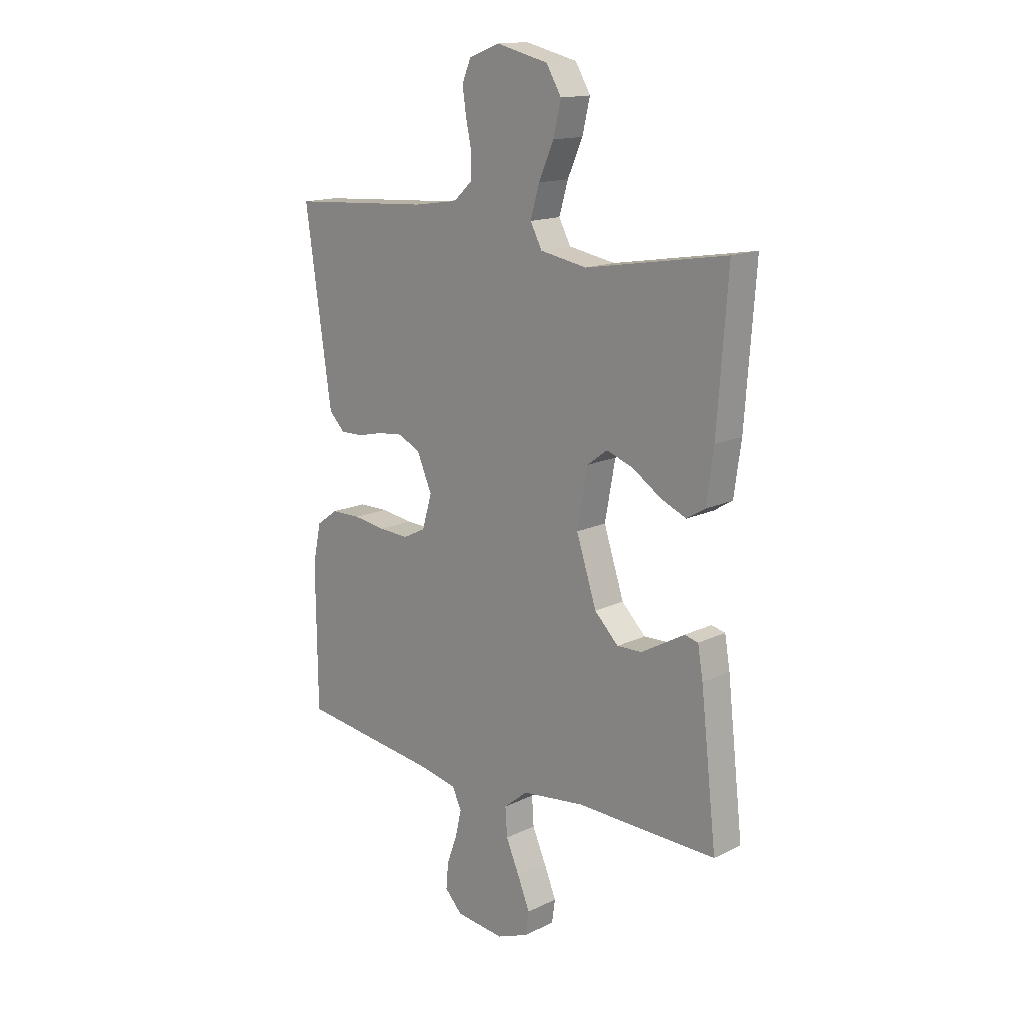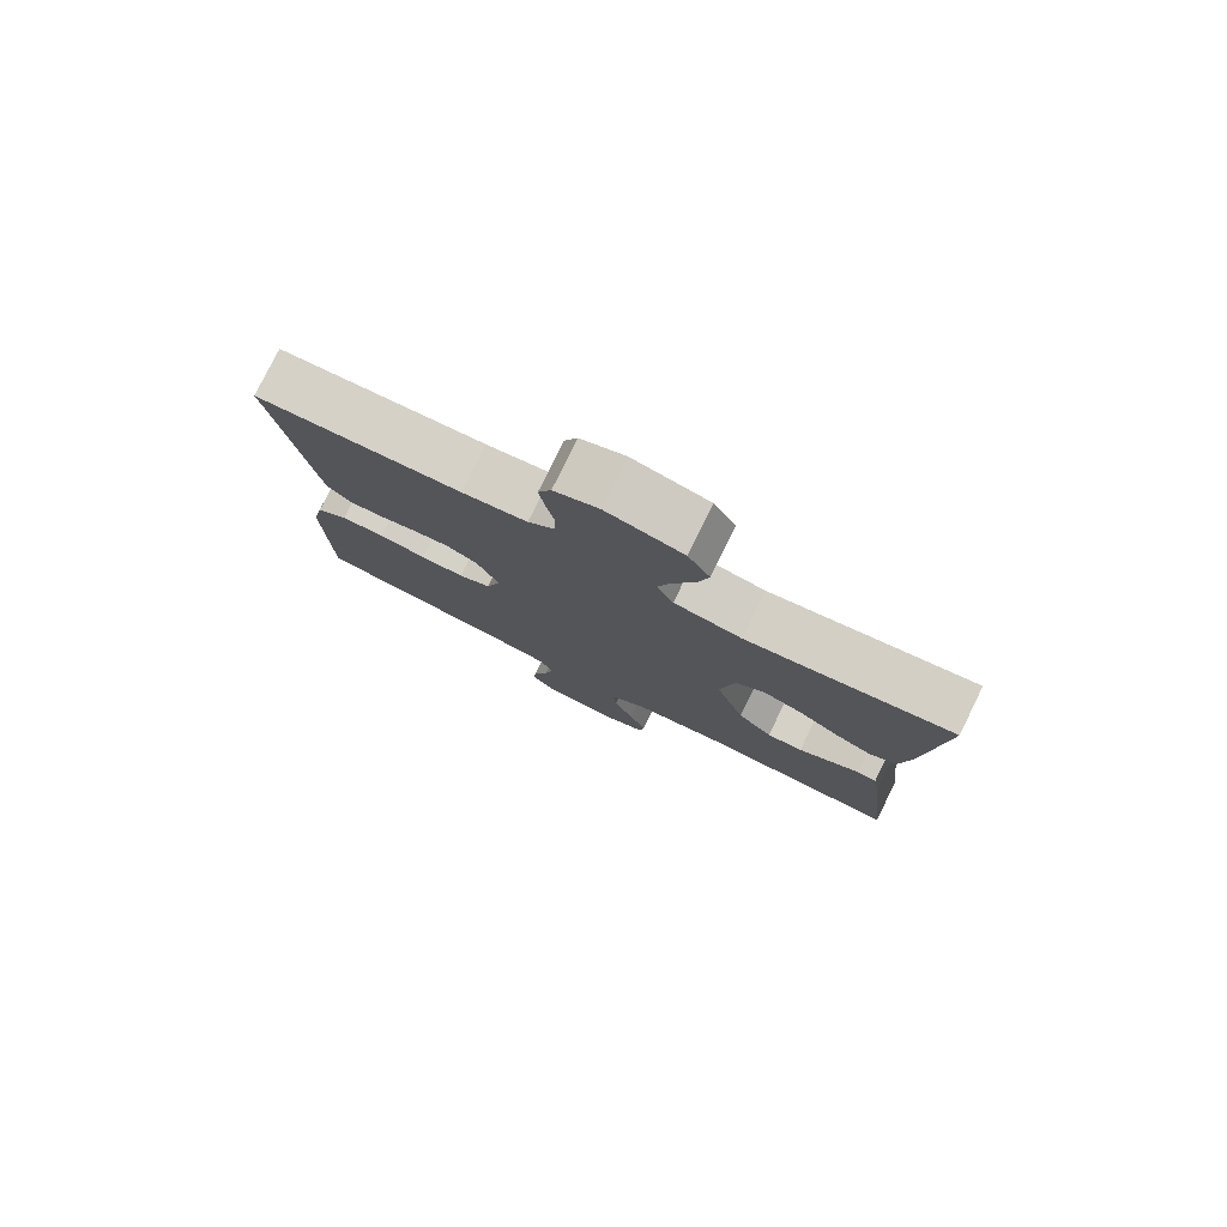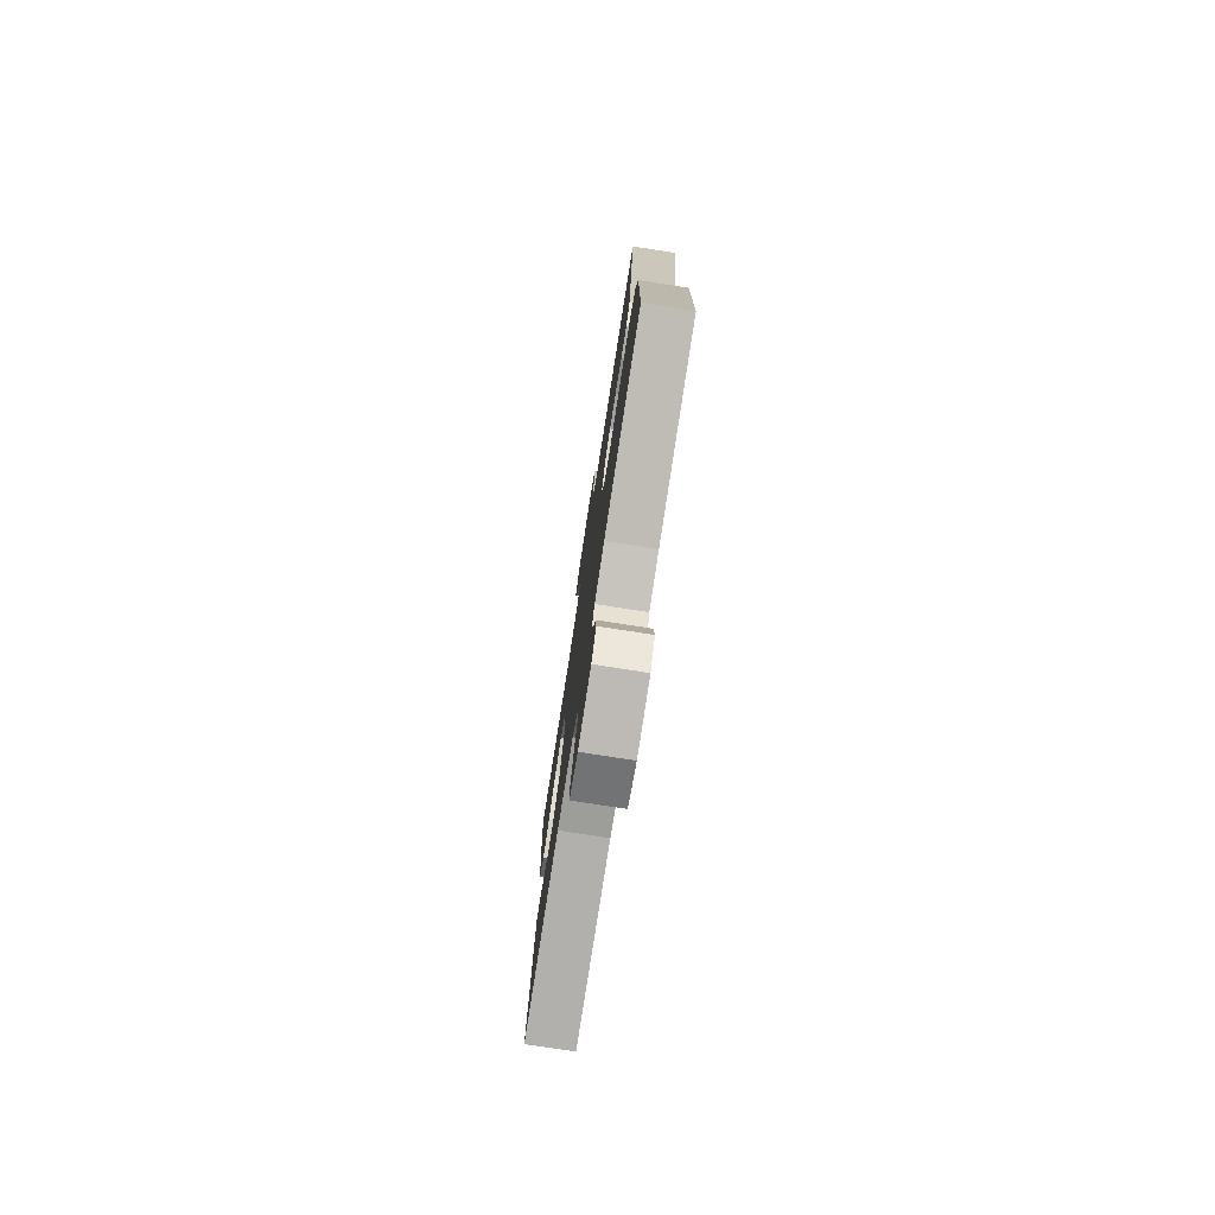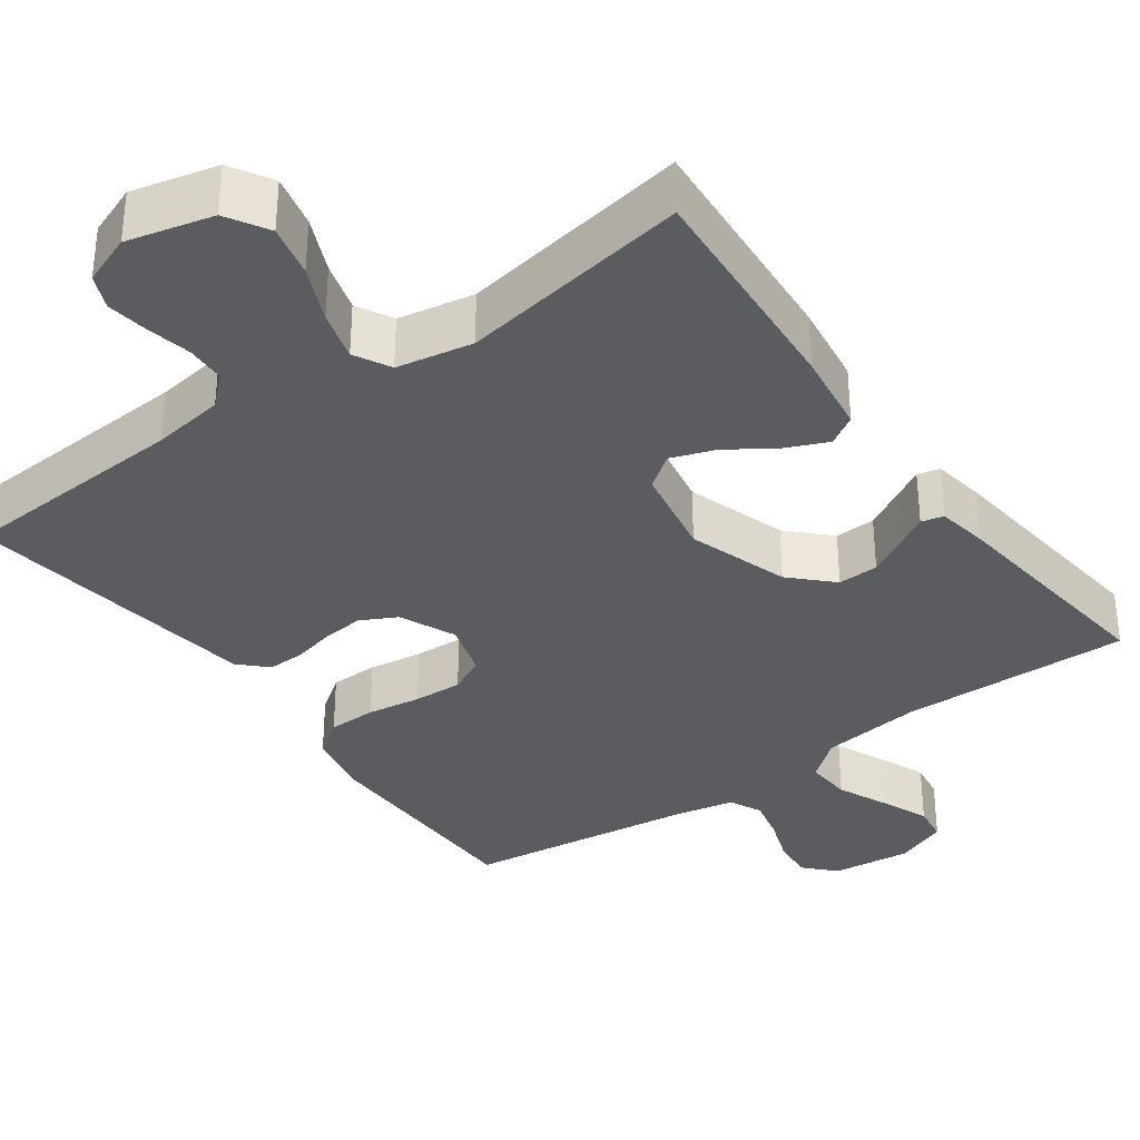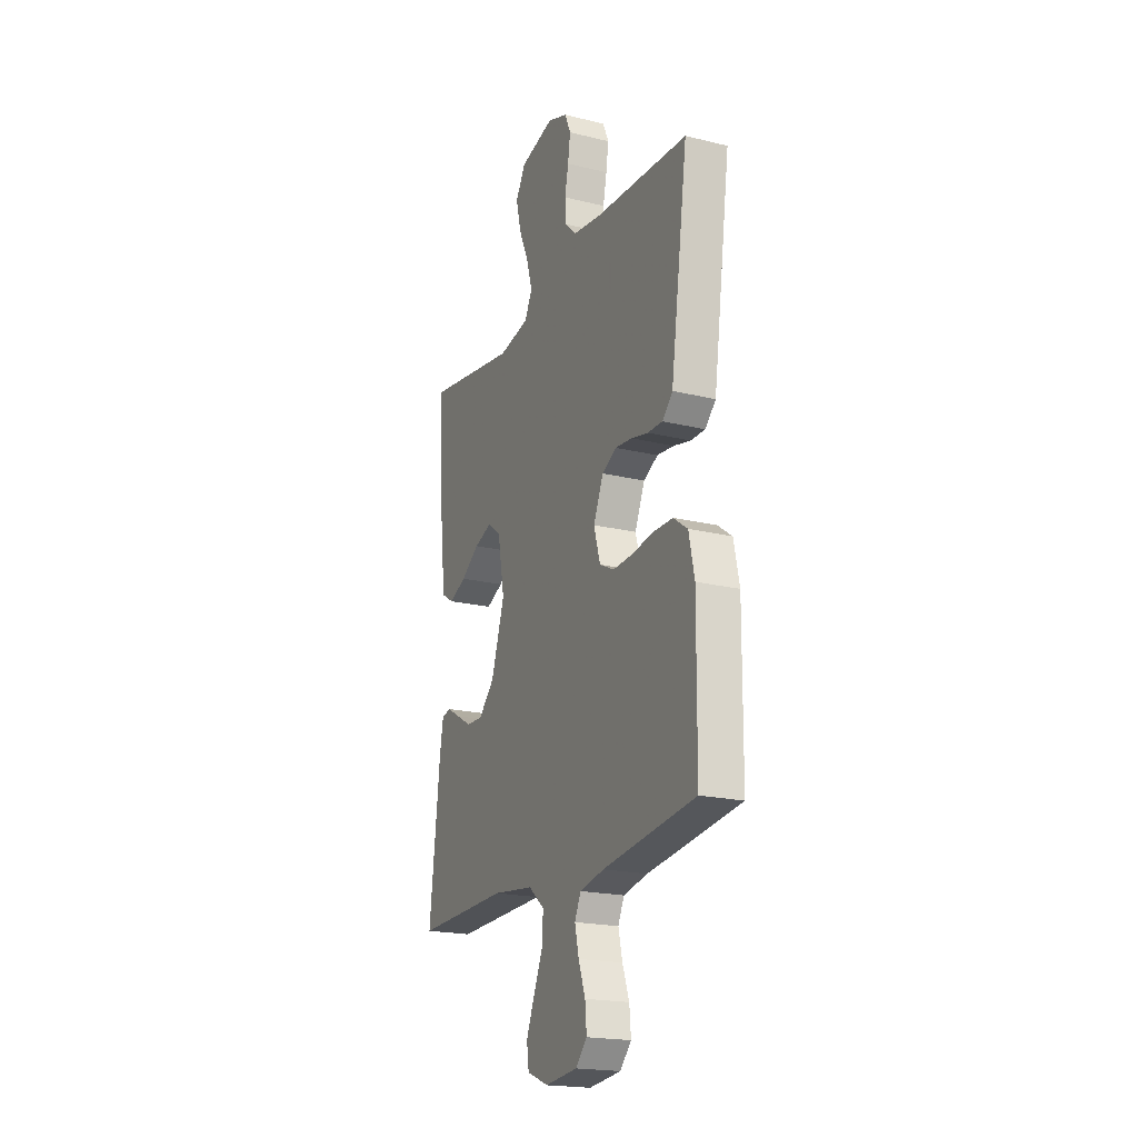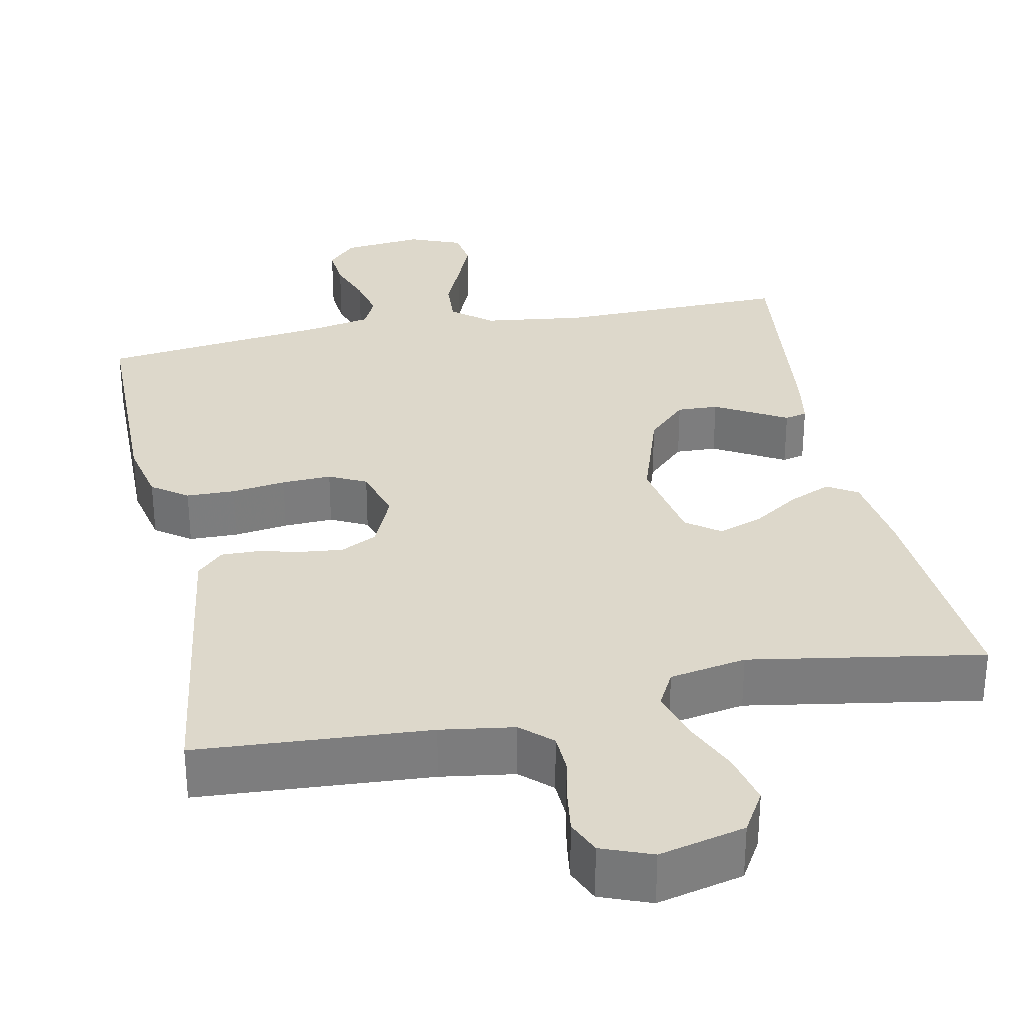
<metadata>
{"format":"obj","ext":"obj","renderer":"f3d","projection":"perspective","resolution":1024,"background":"white","views":[{"elev":15.2,"azim":44.3,"up":"+Z"},{"elev":79.2,"azim":26.2,"up":"+Z"},{"elev":-77.7,"azim":-98.8,"up":"+Z"},{"elev":-34.5,"azim":35.7,"up":"+Y"},{"elev":-20.1,"azim":-114.1,"up":"+Z"},{"elev":31.4,"azim":-11.5,"up":"+Y"}]}
</metadata>
<code>
v 0.5 0.07 -0.5
v 0.2 0.07 -0.494
v 0.067 0.07 -0.511
v 0.016 0.07 -0.553
v 0.02 0.07 -0.613
v 0.049 0.07 -0.679
v 0.075 0.07 -0.742
v 0.068 0.07 -0.791
v 0 0.07 -0.818
v -0.104 0.07 -0.807
v -0.141 0.07 -0.768
v -0.136 0.07 -0.713
v -0.114 0.07 -0.652
v -0.101 0.07 -0.596
v -0.121 0.07 -0.554
v -0.2 0.07 -0.538
v -0.5 0.07 -0.5
v -0.503 0.07 -0.2
v -0.485 0.07 -0.116
v -0.439 0.07 -0.083
v -0.376 0.07 -0.082
v -0.306 0.07 -0.092
v -0.242 0.07 -0.095
v -0.194 0.07 -0.071
v -0.173 0.07 0
v -0.205 0.07 0.073
v -0.252 0.07 0.097
v -0.307 0.07 0.091
v -0.362 0.07 0.078
v -0.41 0.07 0.077
v -0.444 0.07 0.111
v -0.457 0.07 0.2
v -0.5 0.07 0.5
v -0.2 0.07 0.519
v -0.105 0.07 0.533
v -0.066 0.07 0.569
v -0.064 0.07 0.62
v -0.076 0.07 0.677
v -0.084 0.07 0.732
v -0.065 0.07 0.776
v 0 0.07 0.801
v 0.111 0.07 0.774
v 0.143 0.07 0.72
v 0.127 0.07 0.652
v 0.095 0.07 0.58
v 0.076 0.07 0.515
v 0.101 0.07 0.468
v 0.2 0.07 0.45
v 0.5 0.07 0.5
v 0.478 0.07 0.2
v 0.463 0.07 0.092
v 0.424 0.07 0.068
v 0.369 0.07 0.092
v 0.309 0.07 0.132
v 0.252 0.07 0.152
v 0.209 0.07 0.12
v 0.187 0.07 0
v 0.23 0.07 -0.131
v 0.281 0.07 -0.182
v 0.334 0.07 -0.18
v 0.384 0.07 -0.152
v 0.426 0.07 -0.128
v 0.455 0.07 -0.135
v 0.466 0.07 -0.2
v 0.5 0 -0.5
v 0.2 0 -0.494
v 0.067 0 -0.511
v 0.016 0 -0.553
v 0.02 0 -0.613
v 0.049 0 -0.679
v 0.075 0 -0.742
v 0.068 0 -0.791
v 0 0 -0.818
v -0.104 0 -0.807
v -0.141 0 -0.768
v -0.136 0 -0.713
v -0.114 0 -0.652
v -0.101 0 -0.596
v -0.121 0 -0.554
v -0.2 0 -0.538
v -0.5 0 -0.5
v -0.503 0 -0.2
v -0.485 0 -0.116
v -0.439 0 -0.083
v -0.376 0 -0.082
v -0.306 0 -0.092
v -0.242 0 -0.095
v -0.194 0 -0.071
v -0.173 0 0
v -0.205 0 0.073
v -0.252 0 0.097
v -0.307 0 0.091
v -0.362 0 0.078
v -0.41 0 0.077
v -0.444 0 0.111
v -0.457 0 0.2
v -0.5 0 0.5
v -0.2 0 0.519
v -0.105 0 0.533
v -0.066 0 0.569
v -0.064 0 0.62
v -0.076 0 0.677
v -0.084 0 0.732
v -0.065 0 0.776
v 0 0 0.801
v 0.111 0 0.774
v 0.143 0 0.72
v 0.127 0 0.652
v 0.095 0 0.58
v 0.076 0 0.515
v 0.101 0 0.468
v 0.2 0 0.45
v 0.5 0 0.5
v 0.478 0 0.2
v 0.463 0 0.092
v 0.424 0 0.068
v 0.369 0 0.092
v 0.309 0 0.132
v 0.252 0 0.152
v 0.209 0 0.12
v 0.187 0 0
v 0.23 0 -0.131
v 0.281 0 -0.182
v 0.334 0 -0.18
v 0.384 0 -0.152
v 0.426 0 -0.128
v 0.455 0 -0.135
v 0.466 0 -0.2
f 61 62 63 64
f 60 61 64 1
f 59 60 1 2
f 58 59 2 3
f 57 58 3 4
f 56 57 4
f 51 52 53 54
f 51 54 55
f 48 49 50 51
f 47 48 51 55
f 46 47 55 56
f 42 43 44 45
f 42 45 46
f 41 42 46
f 40 41 46
f 37 38 39 40
f 37 40 46 56
f 31 32 33 34
f 31 34 35
f 28 29 30 31
f 27 28 31 35
f 26 27 35 36
f 19 20 21 22
f 19 22 23
f 16 17 18 19
f 15 16 19 23
f 14 15 23 24
f 10 11 12 13
f 10 13 14
f 9 10 14
f 5 6 7 8
f 5 8 9 14
f 36 37 56 4
f 25 26 36
f 5 14 24 25
f 4 5 25 36
f 128 127 126 125
f 65 128 125 124
f 66 65 124 123
f 67 66 123 122
f 68 67 122 121
f 68 121 120
f 118 117 116 115
f 119 118 115
f 115 114 113 112
f 119 115 112 111
f 120 119 111 110
f 109 108 107 106
f 110 109 106
f 110 106 105
f 110 105 104
f 104 103 102 101
f 120 110 104 101
f 98 97 96 95
f 99 98 95
f 95 94 93 92
f 99 95 92 91
f 100 99 91 90
f 86 85 84 83
f 87 86 83
f 83 82 81 80
f 87 83 80 79
f 88 87 79 78
f 77 76 75 74
f 78 77 74
f 78 74 73
f 72 71 70 69
f 78 73 72 69
f 68 120 101 100
f 100 90 89
f 89 88 78 69
f 100 89 69 68
f 1 65 66 2
f 2 66 67 3
f 3 67 68 4
f 4 68 69 5
f 5 69 70 6
f 6 70 71 7
f 7 71 72 8
f 8 72 73 9
f 9 73 74 10
f 10 74 75 11
f 11 75 76 12
f 12 76 77 13
f 13 77 78 14
f 14 78 79 15
f 15 79 80 16
f 16 80 81 17
f 17 81 82 18
f 18 82 83 19
f 19 83 84 20
f 20 84 85 21
f 21 85 86 22
f 22 86 87 23
f 23 87 88 24
f 24 88 89 25
f 25 89 90 26
f 26 90 91 27
f 27 91 92 28
f 28 92 93 29
f 29 93 94 30
f 30 94 95 31
f 31 95 96 32
f 32 96 97 33
f 33 97 98 34
f 34 98 99 35
f 35 99 100 36
f 36 100 101 37
f 37 101 102 38
f 38 102 103 39
f 39 103 104 40
f 40 104 105 41
f 41 105 106 42
f 42 106 107 43
f 43 107 108 44
f 44 108 109 45
f 45 109 110 46
f 46 110 111 47
f 47 111 112 48
f 48 112 113 49
f 49 113 114 50
f 50 114 115 51
f 51 115 116 52
f 52 116 117 53
f 53 117 118 54
f 54 118 119 55
f 55 119 120 56
f 56 120 121 57
f 57 121 122 58
f 58 122 123 59
f 59 123 124 60
f 60 124 125 61
f 61 125 126 62
f 62 126 127 63
f 63 127 128 64
f 64 128 65 1

</code>
